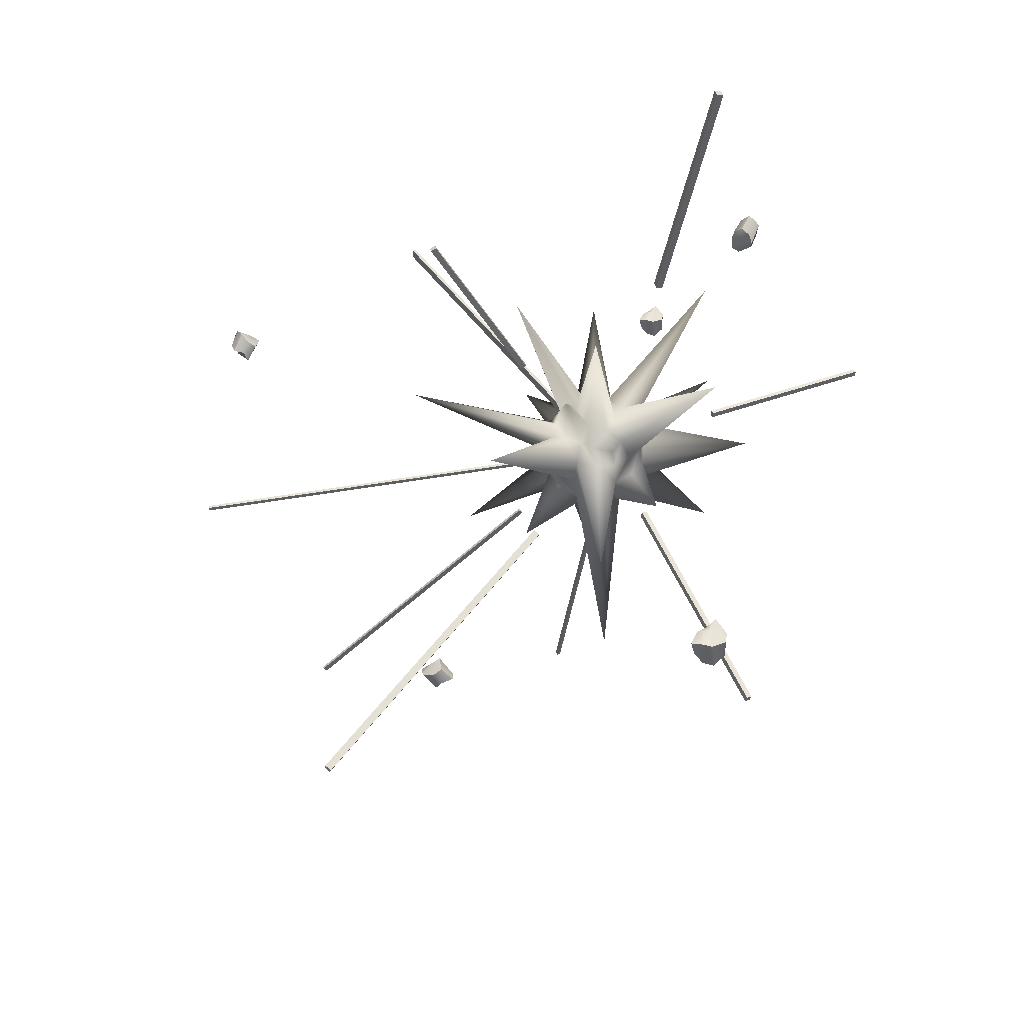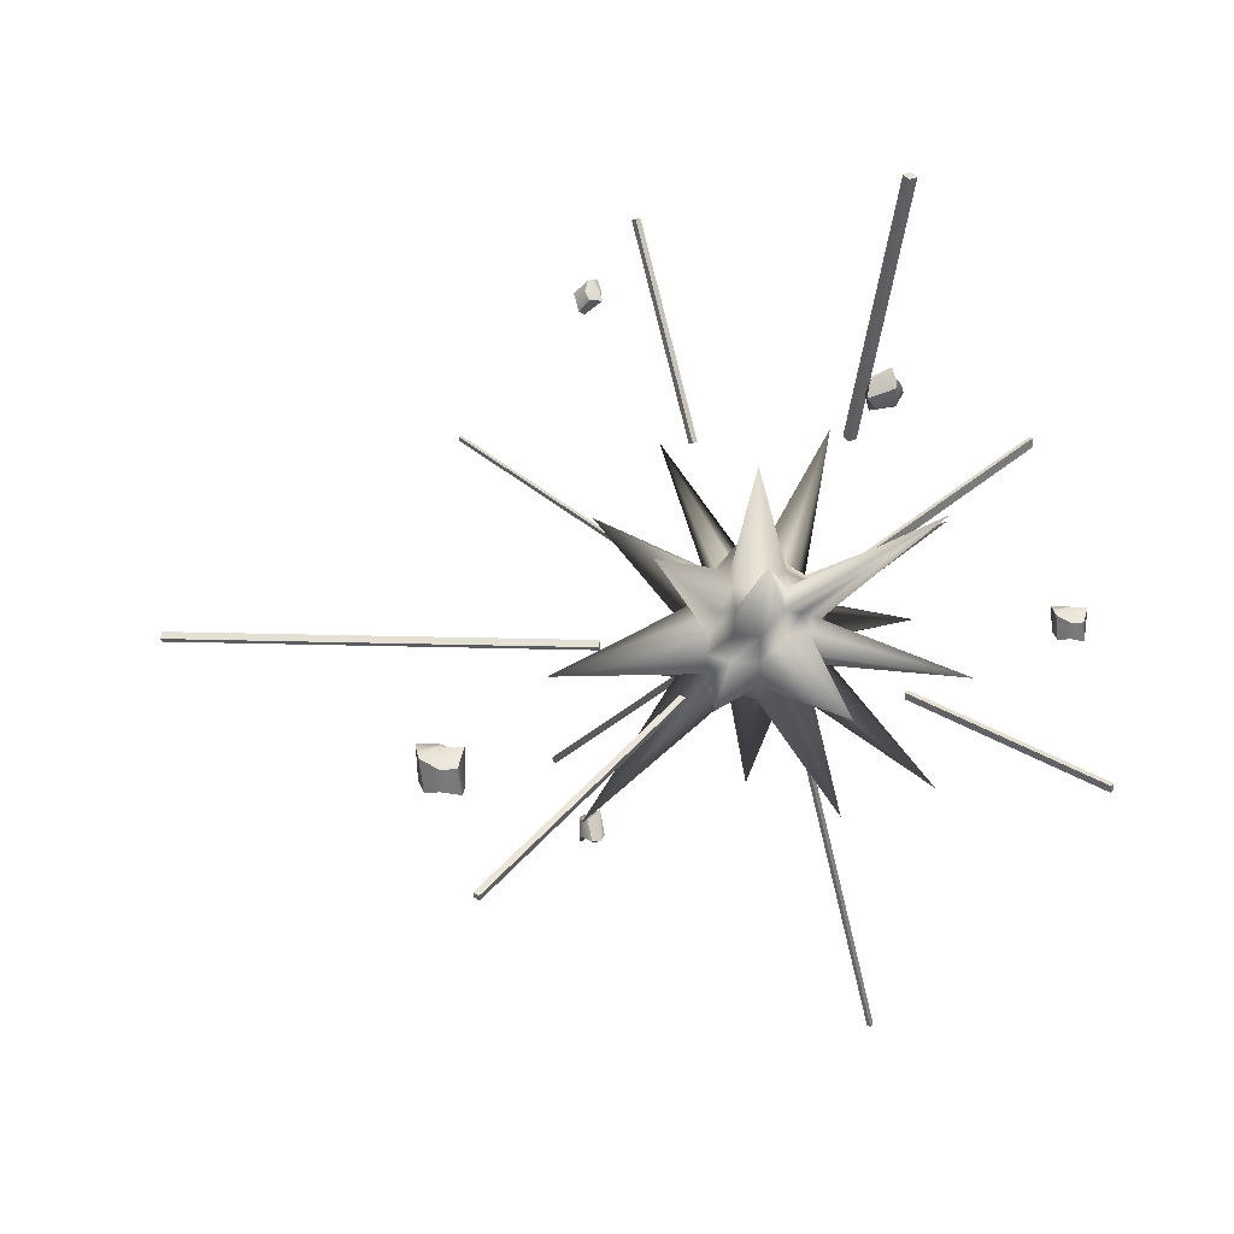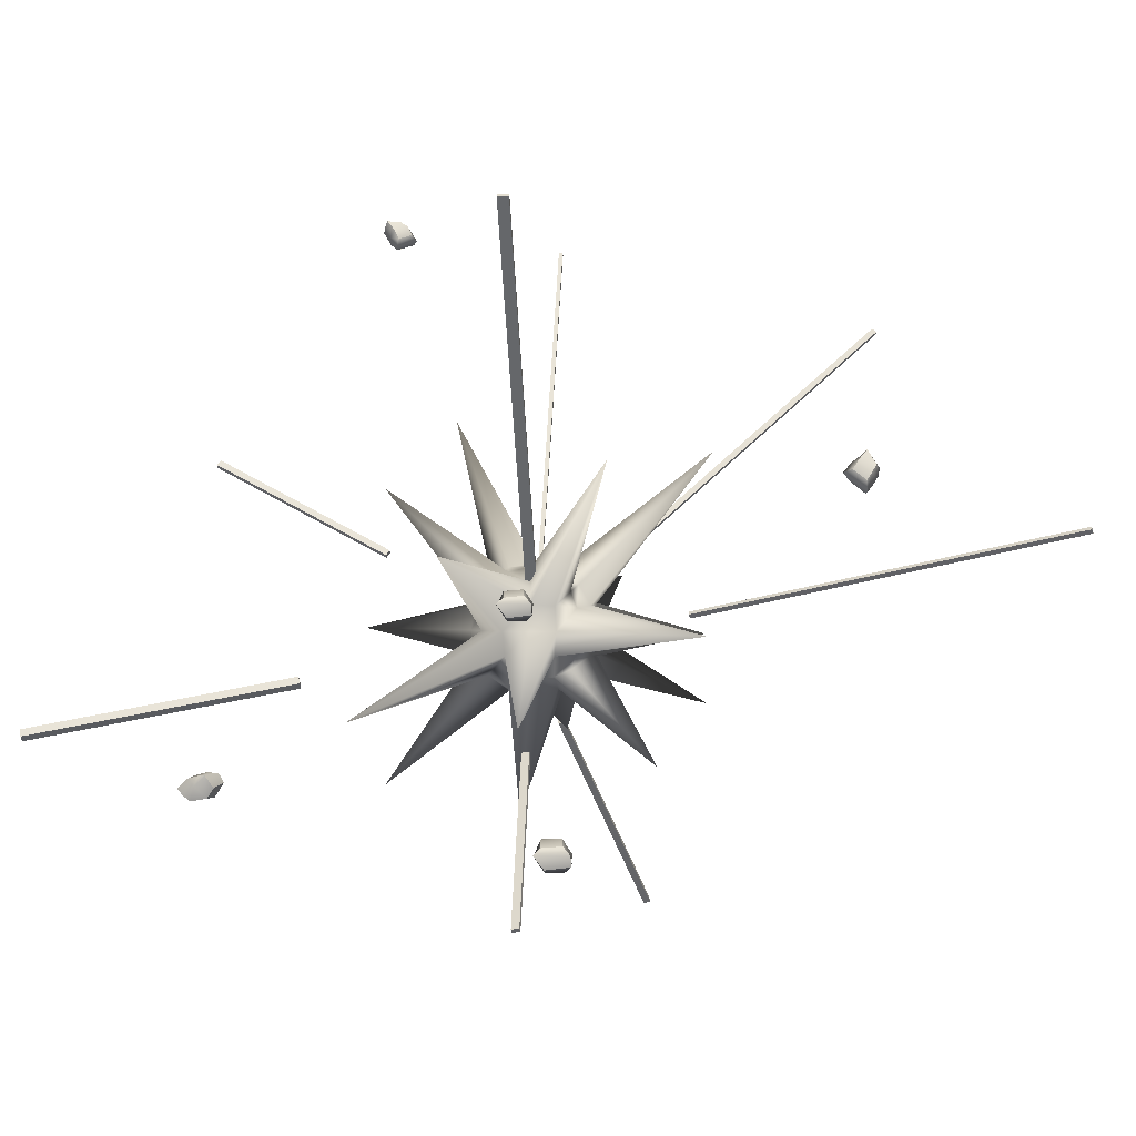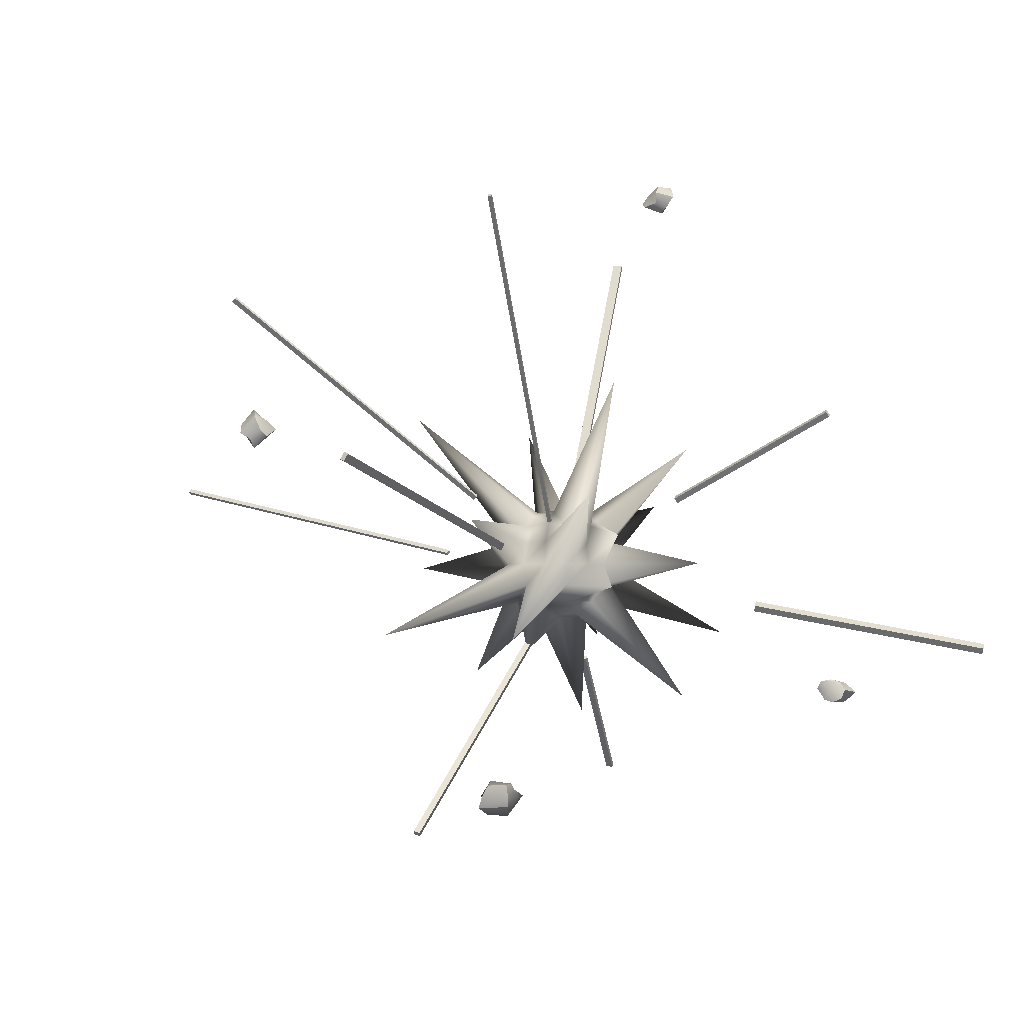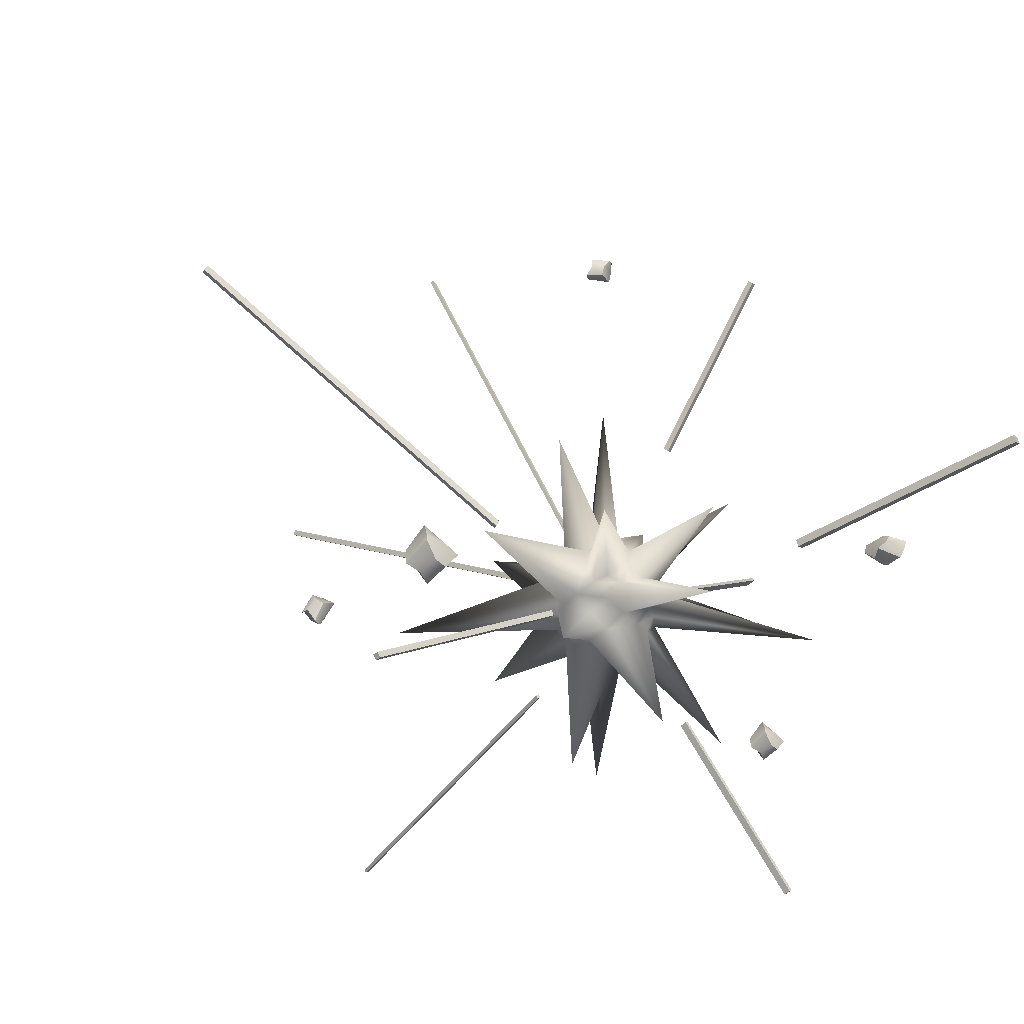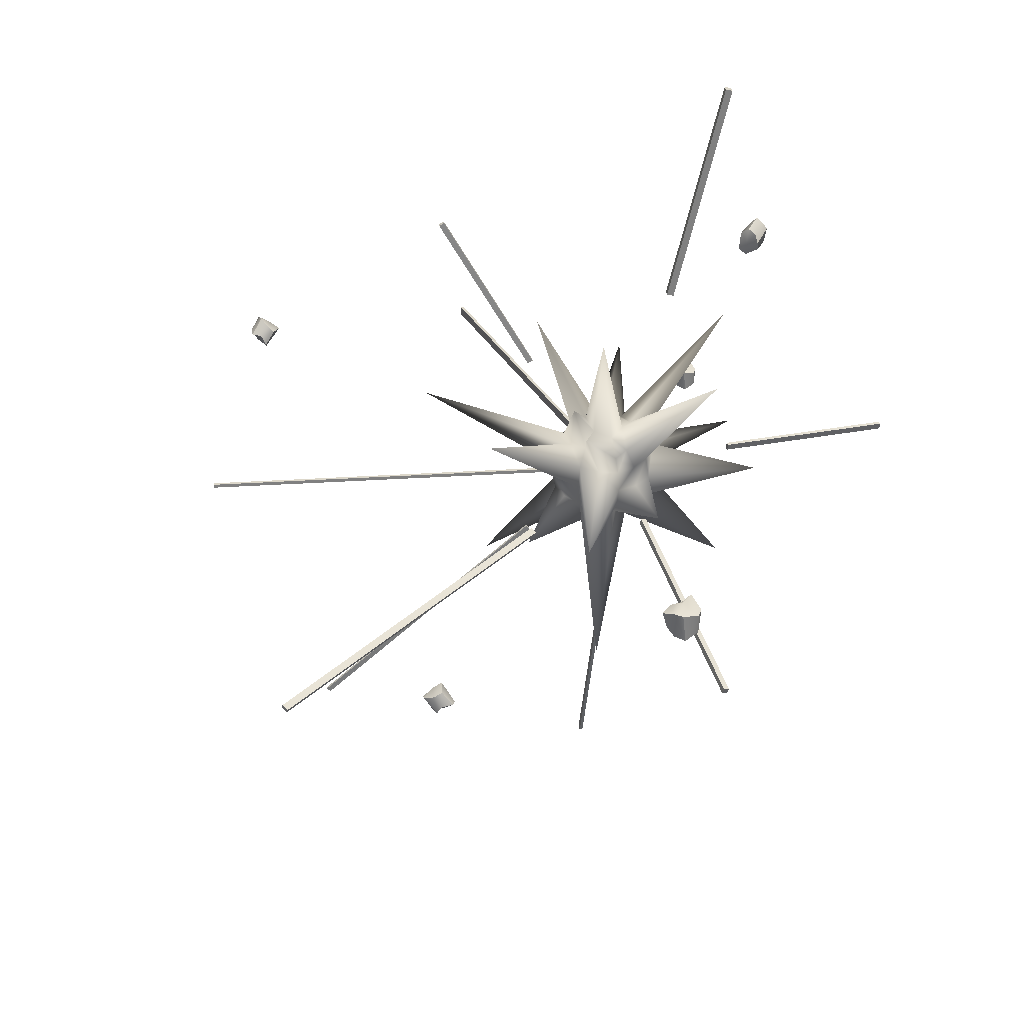
<metadata>
{"format":"obj","ext":"obj","renderer":"f3d","projection":"perspective","resolution":1024,"background":"white","views":[{"elev":41.6,"azim":-66.9,"up":"+Z"},{"elev":-60.5,"azim":-0.2,"up":"+Y"},{"elev":0.8,"azim":94.8,"up":"+Y"},{"elev":-1.9,"azim":-74.1,"up":"+Y"},{"elev":-60.3,"azim":-46.2,"up":"+Y"},{"elev":30.4,"azim":-59.8,"up":"+Z"}]}
</metadata>
<code>
g FXPoly_Explosion_FXPoly_Explosion
v 0.1288 0.1445 0.02019
v 0.1404 0.1359 0.02019
v 1.101 1.426 0.02019
v 1.09 1.435 0.02019
v 1.101 1.426 -0.02019
v 1.09 1.435 -0.02019
v 0.1404 0.1359 -0.02019
v 0.1288 0.1445 -0.02019
v -0.1373 0.1383 0.007617
v -0.1256 0.1468 0.007617
v -1.064 1.453 0.007618
v -1.076 1.445 0.007618
v -1.064 1.453 -0.007617
v -1.076 1.445 -0.007617
v -0.1256 0.1468 -0.007617
v -0.1373 0.1383 -0.007617
v 0.2654 -0.2054 0.8071
v 0.292 -0.1862 0.8071
v 0.4235 -0.3694 1.775
v 0.3969 -0.3885 1.775
v 0.4064 -0.3455 1.782
v 0.3797 -0.3646 1.782
v 0.2748 -0.1623 0.8139
v 0.2482 -0.1814 0.8139
v -0.2476 -0.3512 -0.08563
v -0.2486 -0.3592 -0.06169
v -0.9075 -1.107 -0.34
v -0.9064 -1.099 -0.364
v -0.9254 -1.092 -0.336
v -0.9244 -1.084 -0.36
v -0.2665 -0.3449 -0.05768
v -0.2655 -0.3369 -0.08162
v 0.1941 0.06764 -0.5612
v 0.206 0.05806 -0.5606
v 0.505 0.3574 -1.932
v 0.493 0.367 -1.932
v 0.4938 0.3432 -1.937
v 0.4818 0.3528 -1.938
v 0.1948 0.0438 -0.5662
v 0.1829 0.05339 -0.5667
v -0.2108 0.2874 -0.3103
v -0.2006 0.2942 -0.3099
v -0.7144 1.122 -1.22
v -0.7246 1.115 -1.221
v -0.7052 1.109 -1.237
v -0.7154 1.102 -1.237
v -0.1915 0.2814 -0.3267
v -0.2016 0.2746 -0.3271
v -0.2214 0.2514 0.5743
v -0.2053 0.2624 0.5735
v -0.4008 0.5999 1.245
v -0.417 0.5889 1.246
v -0.4132 0.6172 1.233
v -0.4294 0.6062 1.234
v -0.2177 0.2797 0.5612
v -0.2338 0.2687 0.562
v -0.5345 0.05723 -0.122
v -0.5373 0.04987 -0.1061
v -2.085 0.3443 -0.2469
v -2.083 0.3516 -0.2628
v -2.082 0.3715 -0.2336
v -2.079 0.3789 -0.2495
v -0.5333 0.07713 -0.09277
v -0.5305 0.08449 -0.1087
v 0.4701 -0.4193 -0.02778
v 0.4808 -0.407 -0.02495
v 1.087 -0.9303 -0.05137
v 1.076 -0.9425 -0.05419
v 1.085 -0.9345 -0.02339
v 1.074 -0.9468 -0.02622
v 0.4783 -0.4113 0.00302
v 0.4676 -0.4235 0.000198
v -0.1386 -0.1413 0.1386
v -0.08221 -0.1657 0.163
v -0.08882 -0.09151 0.2079
v -0.3525 -0.1027 0.3215
v 0 -0.5674 0.5459
v 0 -0.09812 0.223
v -0.01024 0.001005 0.6157
v -0.09544 -0.002689 0.223
v -0.175 -0.002689 0.175
v 0.08221 -0.1657 0.163
v 0.08882 -0.09151 0.2079
v 0.1386 -0.1413 0.1386
v 0.5965 -0.3035 0.5965
v 0.175 -0.002689 0.175
v 0.09544 -0.002689 0.223
v 0.08882 0.08613 0.2079
v 0 0.09275 0.223
v 0.163 0.07952 0.163
v 0.1386 0.1359 0.1386
v 0.26 0.5017 0.5078
v 0 0.1724 0.175
v -0.05387 0.1234 0.2756
v -0.163 0.07952 0.163
v -0.08221 0.1603 0.163
v -0.1386 0.1359 0.1386
v -0.3251 0.7581 0.3251
v -0.163 0.1603 0.08221
v 0 0.2203 0.09544
v 0 0.2364 0
v -0.09544 0.2203 0
v -0.175 0.1724 0
v 0.08882 0.2052 0.08882
v 0.163 0.1603 0.08221
v 0.175 0.1724 0
v 0.08963 0.2231 0.005397
v 0.08882 0.2052 -0.08882
v 0 0.2203 -0.09544
v 0.5965 0.5938 -0.3009
v 0.1386 0.1359 -0.1386
v 0.08221 0.1603 -0.163
v 0 0.6379 -0.6406
v -0.08882 0.2052 -0.08882
v -0.163 0.1603 -0.08221
v -0.08221 0.1603 -0.163
v -0.1386 0.1359 -0.1386
v -0.08882 0.08613 -0.2079
v -0.3679 0.1848 -0.2889
v 0 0.09275 -0.223
v -0.02418 -0.01747 -0.6089
v -0.09544 -0.002689 -0.223
v -0.175 -0.002689 -0.175
v 0.08882 0.08613 -0.2079
v 0.163 0.07952 -0.163
v 0.6406 -0.002689 -0.6406
v 0.09544 -0.002689 -0.223
v 0.08882 -0.09151 -0.2079
v 0 -0.09812 -0.223
v 0.163 -0.0849 -0.163
v 0.1386 -0.1413 -0.1386
v 0.273 -0.4741 -0.4539
v 0 -0.1777 -0.175
v -0.08882 -0.09151 -0.2079
v -0.5965 -0.3035 -0.5965
v -0.08221 -0.1657 -0.163
v -0.1386 -0.1413 -0.1386
v -0.1516 -0.3733 -0.1024
v -0.163 -0.1657 -0.08221
v 0 -0.2257 -0.09544
v 0 -0.2418 -0
v -0.09544 -0.2257 -0
v -0.175 -0.1777 -0
v 0.08882 -0.2106 -0.08882
v 0.163 -0.1657 -0.08221
v 0.175 -0.1777 -0
v 0.2829 -0.6432 0.02757
v 0.08882 -0.2106 0.08882
v 0 -0.2257 0.09544
v 0.163 -0.1657 0.08221
v -0.08882 -0.2106 0.08882
v -0.163 -0.1657 0.08221
v 0.2079 -0.09151 0.08882
v 0.7053 -0.3157 -0.007749
v 0.2391 -0.002689 -0
v 0.223 -0.002689 0.09544
v 0.2079 -0.09151 -0.08882
v 0.223 -0.002689 -0.09544
v 0.2079 0.08613 -0.08882
v 0.223 0.09275 0
v 0.6575 0.2671 0.2732
v -0.2079 -0.09151 -0.08882
v -0.7053 -0.3157 -0.007749
v -0.2391 -0.002689 -0
v -0.223 -0.002689 -0.09544
v -0.2079 -0.09151 0.08882
v -0.223 -0.002689 0.09544
v -0.5599 0.276 0.2755
v -0.223 0.09275 0
v -0.2079 0.08613 -0.08882
v -0.5842 1.487 0.6353
v -0.5962 1.442 0.6102
v -0.5453 1.465 0.6084
v -0.5676 1.504 0.6312
v -0.58 1.422 0.5826
v -0.5301 1.429 0.5784
v -0.5336 1.493 0.5873
v -0.5489 1.53 0.6173
v -0.5375 1.461 0.5716
v -0.5673 1.511 0.5429
v -0.5823 1.528 0.5691
v -0.5711 1.478 0.5272
v -0.6113 1.493 0.5407
v -0.6152 1.524 0.5814
v -0.5961 1.457 0.5107
v -0.6316 1.457 0.574
v -0.6392 1.5 0.5758
v -0.6187 1.443 0.5259
v 1.027 0.09029 0.003371
v 1.079 0.06017 -0.01113
v 1.079 0.1178 0.01951
v 1.021 0.1178 0.007112
v 1.121 0.07198 -0.01397
v 1.136 0.1178 0.01951
v 1.073 0.1577 0.00206
v 1.016 0.1577 0.00206
v 1.111 0.1383 -0.002495
v 1.078 0.1643 -0.06554
v 1.039 0.1526 -0.06207
v 1.116 0.1449 -0.0701
v 1.079 0.1178 -0.09582
v 1.022 0.1178 -0.07661
v 1.136 0.1178 -0.09582
v 1.079 0.06017 -0.07287
v 1.038 0.08418 -0.09171
v 1.129 0.08302 -0.09666
v -1.093 -0.9656 0.0809
v -1.025 -1.005 0.06198
v -1.025 -0.9297 0.1019
v -1.1 -0.9297 0.08578
v -0.9704 -0.9895 0.05828
v -0.9499 -0.9297 0.1019
v -1.032 -0.8778 0.07919
v -1.107 -0.8778 0.07919
v -0.9828 -0.903 0.07325
v -1.026 -0.8691 -0.008972
v -1.077 -0.8844 -0.004439
v -0.9767 -0.8944 -0.01491
v -1.025 -0.9297 -0.04846
v -1.099 -0.9297 -0.0234
v -0.9499 -0.9297 -0.04846
v -1.025 -1.005 -0.01853
v -1.078 -0.9736 -0.04309
v -0.9594 -0.9751 -0.04955
v -0.6125 0.6223 -1.174
v -0.612 0.566 -1.149
v -0.5636 0.6089 -1.14
v -0.5917 0.6401 -1.182
v -0.5808 0.5409 -1.131
v -0.5348 0.57 -1.109
v -0.5309 0.6186 -1.168
v -0.5596 0.6574 -1.199
v -0.5286 0.5823 -1.145
v -0.5197 0.5771 -1.221
v -0.5493 0.6004 -1.236
v -0.5174 0.5408 -1.198
v -0.5582 0.5387 -1.232
v -0.5872 0.5884 -1.247
v -0.5294 0.4999 -1.2
v -0.6091 0.5284 -1.198
v -0.6077 0.5544 -1.241
v -0.5631 0.4896 -1.195
v 0.372 -0.5981 1.183
v 0.3726 -0.5869 1.122
v 0.3919 -0.5429 1.166
v 0.3697 -0.5811 1.205
v 0.3751 -0.5505 1.098
v 0.402 -0.505 1.124
v 0.3669 -0.5168 1.191
v 0.3567 -0.5547 1.233
v 0.3726 -0.5066 1.15
v 0.3011 -0.51 1.175
v 0.2997 -0.5443 1.196
v 0.3068 -0.4999 1.134
v 0.2802 -0.5452 1.137
v 0.2889 -0.5819 1.183
v 0.2904 -0.5072 1.095
v 0.3128 -0.5882 1.106
v 0.2831 -0.5971 1.147
v 0.2946 -0.5382 1.078
f 1 2 3 4
f 4 3 5 6
f 6 5 7 8
f 8 7 2 1
f 2 7 5 3
f 8 1 4 6
f 9 10 11 12
f 12 11 13 14
f 14 13 15 16
f 16 15 10 9
f 10 15 13 11
f 16 9 12 14
f 17 18 19 20
f 20 19 21 22
f 22 21 23 24
f 24 23 18 17
f 18 23 21 19
f 24 17 20 22
f 25 26 27 28
f 28 27 29 30
f 30 29 31 32
f 32 31 26 25
f 26 31 29 27
f 32 25 28 30
f 33 34 35 36
f 36 35 37 38
f 38 37 39 40
f 40 39 34 33
f 34 39 37 35
f 40 33 36 38
f 41 42 43 44
f 44 43 45 46
f 46 45 47 48
f 48 47 42 41
f 42 47 45 43
f 48 41 44 46
f 49 50 51 52
f 52 51 53 54
f 54 53 55 56
f 56 55 50 49
f 50 55 53 51
f 56 49 52 54
f 57 58 59 60
f 60 59 61 62
f 62 61 63 64
f 64 63 58 57
f 58 63 61 59
f 64 57 60 62
f 65 66 67 68
f 68 67 69 70
f 70 69 71 72
f 72 71 66 65
f 66 71 69 67
f 72 65 68 70
f 73 74 75 76
f 74 77 78 75
f 75 78 79 80
f 76 75 80 81
f 77 82 83 78
f 82 84 85 83
f 83 85 86 87
f 78 83 87 79
f 79 87 88 89
f 87 86 90 88
f 88 90 91 92
f 89 88 92 93
f 81 80 94 95
f 80 79 89 94
f 94 89 93 96
f 95 94 96 97
f 97 96 98 99
f 96 93 100 98
f 98 100 101 102
f 99 98 102 103
f 93 92 104 100
f 92 91 105 104
f 104 105 106 107
f 100 104 107 101
f 101 107 108 109
f 107 106 110 108
f 108 110 111 112
f 109 108 112 113
f 103 102 114 115
f 102 101 109 114
f 114 109 113 116
f 115 114 116 117
f 117 116 118 119
f 116 113 120 118
f 118 120 121 122
f 119 118 122 123
f 113 112 124 120
f 112 111 125 124
f 124 125 126 127
f 120 124 127 121
f 121 127 128 129
f 127 126 130 128
f 128 130 131 132
f 129 128 132 133
f 123 122 134 135
f 122 121 129 134
f 134 129 133 136
f 135 134 136 137
f 137 136 138 139
f 136 133 140 138
f 138 140 141 142
f 139 138 142 143
f 133 132 144 140
f 132 131 145 144
f 144 145 146 147
f 140 144 147 141
f 141 147 148 149
f 147 146 150 148
f 148 150 84 82
f 149 148 82 77
f 143 142 151 152
f 142 141 149 151
f 151 149 77 74
f 152 151 74 73
f 84 150 153 85
f 150 146 154 153
f 153 154 155 156
f 85 153 156 86
f 146 145 157 154
f 145 131 130 157
f 157 130 126 158
f 154 157 158 155
f 155 158 159 160
f 158 126 125 159
f 159 125 111 110
f 160 159 110 106
f 86 156 161 90
f 156 155 160 161
f 161 160 106 105
f 90 161 105 91
f 137 139 162 135
f 139 143 163 162
f 162 163 164 165
f 135 162 165 123
f 143 152 166 163
f 152 73 76 166
f 166 76 81 167
f 163 166 167 164
f 164 167 168 169
f 167 81 95 168
f 168 95 97 99
f 169 168 99 103
f 123 165 170 119
f 165 164 169 170
f 170 169 103 115
f 119 170 115 117
f 171 172 173 174
f 172 175 176 173
f 174 173 177 178
f 173 176 179 177
f 178 177 180 181
f 177 179 182 180
f 181 180 183 184
f 180 182 185 183
f 184 183 186 187
f 183 185 188 186
f 187 186 172 171
f 186 188 175 172
f 175 188 185 176
f 176 185 182 179
f 187 171 174 184
f 184 174 178 181
f 189 190 191 192
f 190 193 194 191
f 192 191 195 196
f 191 194 197 195
f 196 195 198 199
f 195 197 200 198
f 199 198 201 202
f 198 200 203 201
f 202 201 204 205
f 201 203 206 204
f 205 204 190 189
f 204 206 193 190
f 193 206 203 194
f 194 203 200 197
f 205 189 192 202
f 202 192 196 199
f 207 208 209 210
f 208 211 212 209
f 210 209 213 214
f 209 212 215 213
f 214 213 216 217
f 213 215 218 216
f 217 216 219 220
f 216 218 221 219
f 220 219 222 223
f 219 221 224 222
f 223 222 208 207
f 222 224 211 208
f 211 224 221 212
f 212 221 218 215
f 223 207 210 220
f 220 210 214 217
f 225 226 227 228
f 226 229 230 227
f 228 227 231 232
f 227 230 233 231
f 232 231 234 235
f 231 233 236 234
f 235 234 237 238
f 234 236 239 237
f 238 237 240 241
f 237 239 242 240
f 241 240 226 225
f 240 242 229 226
f 229 242 239 230
f 230 239 236 233
f 241 225 228 238
f 238 228 232 235
f 243 244 245 246
f 244 247 248 245
f 246 245 249 250
f 245 248 251 249
f 250 249 252 253
f 249 251 254 252
f 253 252 255 256
f 252 254 257 255
f 256 255 258 259
f 255 257 260 258
f 259 258 244 243
f 258 260 247 244
f 247 260 257 248
f 248 257 254 251
f 259 243 246 256
f 256 246 250 253

</code>
